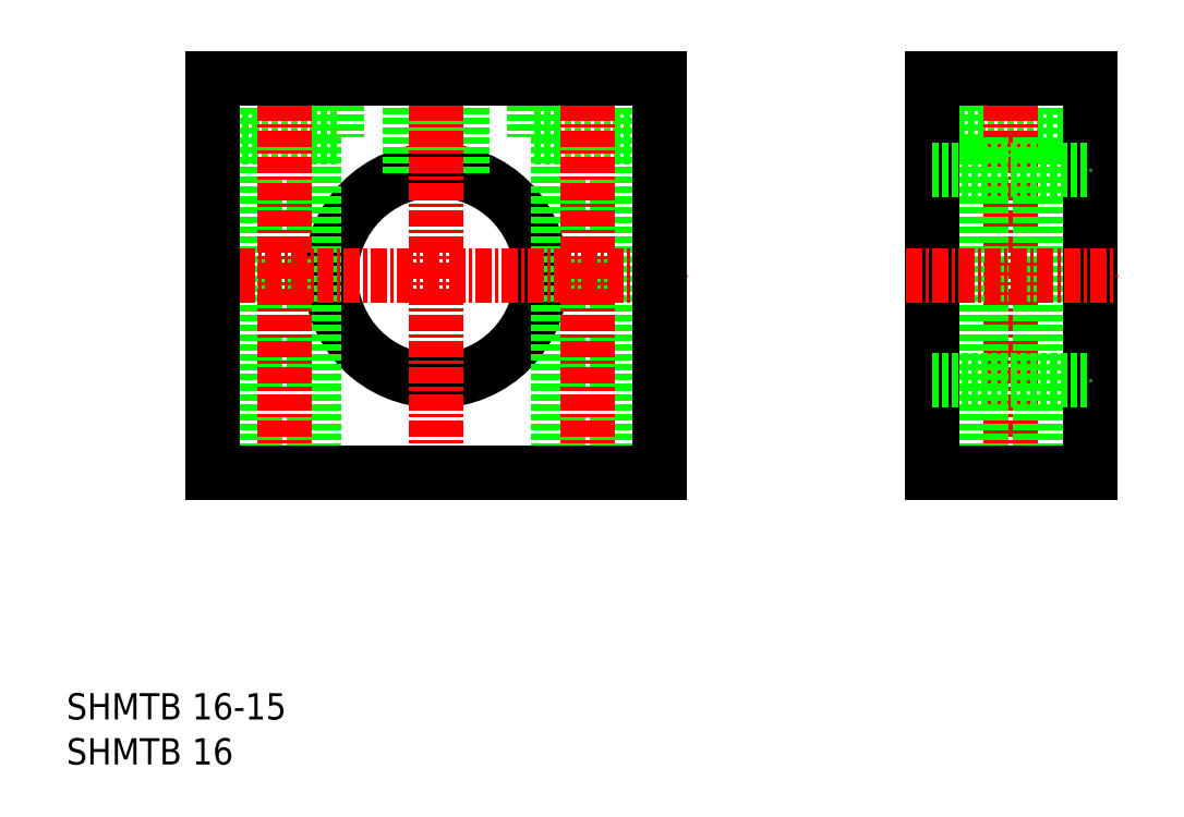
<metadata>
{"format":"dxf","ext":"dxf","renderer":"ezdxf+matplotlib","layout":"modelspace","background":"white","min_lineweight":24,"dpi":150}
</metadata>
<code>
0
SECTION
2
ENTITIES
0
TEXT
8
0
10
222.3
20
62.96
30
0
40
2
1
SHMTB 16
0
TEXT
8
0
10
222.3
20
66.38
30
0
40
2
1
SHMTB 16-15
0
CIRCLE
8
0
10
250.4
20
100.2
30
0
40
8
0
LINE
8
0
10
248.4
20
115.2
30
0
11
248.4
21
107.9
31
0
0
LINE
8
0
10
248.8
20
115.2
30
0
11
248.8
21
108
31
0
0
LINE
8
0
10
252.4
20
115.2
30
0
11
252.4
21
107.9
31
0
0
LINE
8
0
10
252
20
115.2
30
0
11
252
21
108
31
0
0
POLYLINE
8
0
66
     1
10
0
20
0
30
0
70
     1
0
VERTEX
8
0
10
257.9
20
110.7
30
0
0
VERTEX
8
0
10
265.9
20
110.7
30
0
0
VERTEX
8
0
10
265.9
20
115.2
30
0
0
VERTEX
8
0
10
257.9
20
115.2
30
0
0
SEQEND
8
0
0
LINE
8
CENTER
10
250.4
20
117.2
30
0
11
250.4
21
83.15
31
0
0
LINE
8
0
10
264.1
20
110.7
30
0
11
264.1
21
85.15
31
0
0
LINE
8
0
10
259.6
20
110.7
30
0
11
259.6
21
85.15
31
0
0
LINE
8
0
10
241.1
20
110.7
30
0
11
241.1
21
85.15
31
0
0
LINE
8
0
10
236.6
20
110.7
30
0
11
236.6
21
85.15
31
0
0
POLYLINE
8
0
66
     1
10
0
20
0
30
0
70
     1
0
VERTEX
8
0
10
242.9
20
110.7
30
0
0
VERTEX
8
0
10
234.9
20
110.7
30
0
0
VERTEX
8
0
10
234.9
20
115.2
30
0
0
VERTEX
8
0
10
242.9
20
115.2
30
0
0
SEQEND
8
0
0
LINE
8
CENTER
10
231.4
20
100.2
30
0
11
269.4
21
100.2
31
0
0
LINE
8
CENTER
10
261.9
20
117.2
30
0
11
261.9
21
83.15
31
0
0
LINE
8
CENTER
10
238.9
20
117.2
30
0
11
238.9
21
83.15
31
0
0
LINE
8
0
10
233.4
20
85.15
30
0
11
267.4
21
85.15
31
0
0
LINE
8
0
10
233.4
20
85.15
30
0
11
233.4
21
115.2
31
0
0
LINE
8
0
10
233.4
20
115.2
30
0
11
267.4
21
115.2
31
0
0
LINE
8
0
10
267.4
20
115.2
30
0
11
267.4
21
85.15
31
0
0
POLYLINE
8
0
66
     1
10
0
20
0
30
0
70
     1
0
VERTEX
8
0
10
290.1
20
110.7
30
0
0
VERTEX
8
0
10
298.1
20
110.7
30
0
0
VERTEX
8
0
10
298.1
20
115.2
30
0
0
VERTEX
8
0
10
290.1
20
115.2
30
0
0
SEQEND
8
0
0
LINE
8
CENTER
10
294.1
20
117.2
30
0
11
294.1
21
83.15
31
0
0
LINE
8
0
10
291.8
20
110.7
30
0
11
291.8
21
85.15
31
0
0
LINE
8
0
10
296.3
20
110.7
30
0
11
296.3
21
85.15
31
0
0
LINE
8
0
10
288.1
20
85.15
30
0
11
300.1
21
85.15
31
0
0
LINE
8
0
10
300.1
20
115.2
30
0
11
300.1
21
85.15
31
0
0
LINE
8
0
10
288.1
20
115.2
30
0
11
300.1
21
115.2
31
0
0
LINE
8
0
10
288.1
20
115.2
30
0
11
288.1
21
85.15
31
0
0
LINE
8
0
10
288.1
20
108.2
30
0
11
300.1
21
108.2
31
0
0
LINE
8
0
10
288.1
20
92.15
30
0
11
300.1
21
92.15
31
0
0
LINE
8
CENTER
10
286.1
20
100.2
30
0
11
302.1
21
100.2
31
0
0
ENDSEC
0
EOF

</code>
